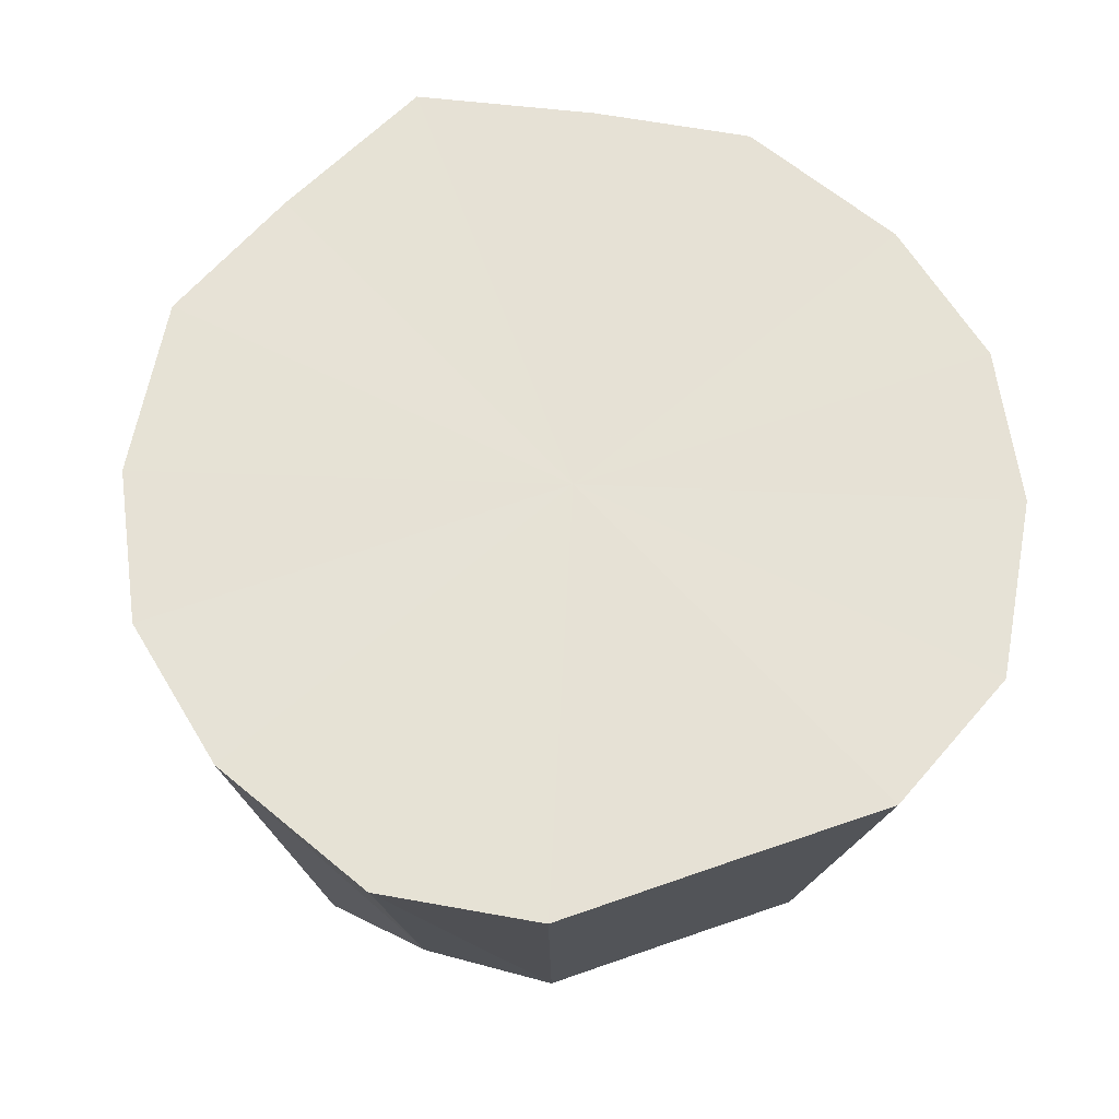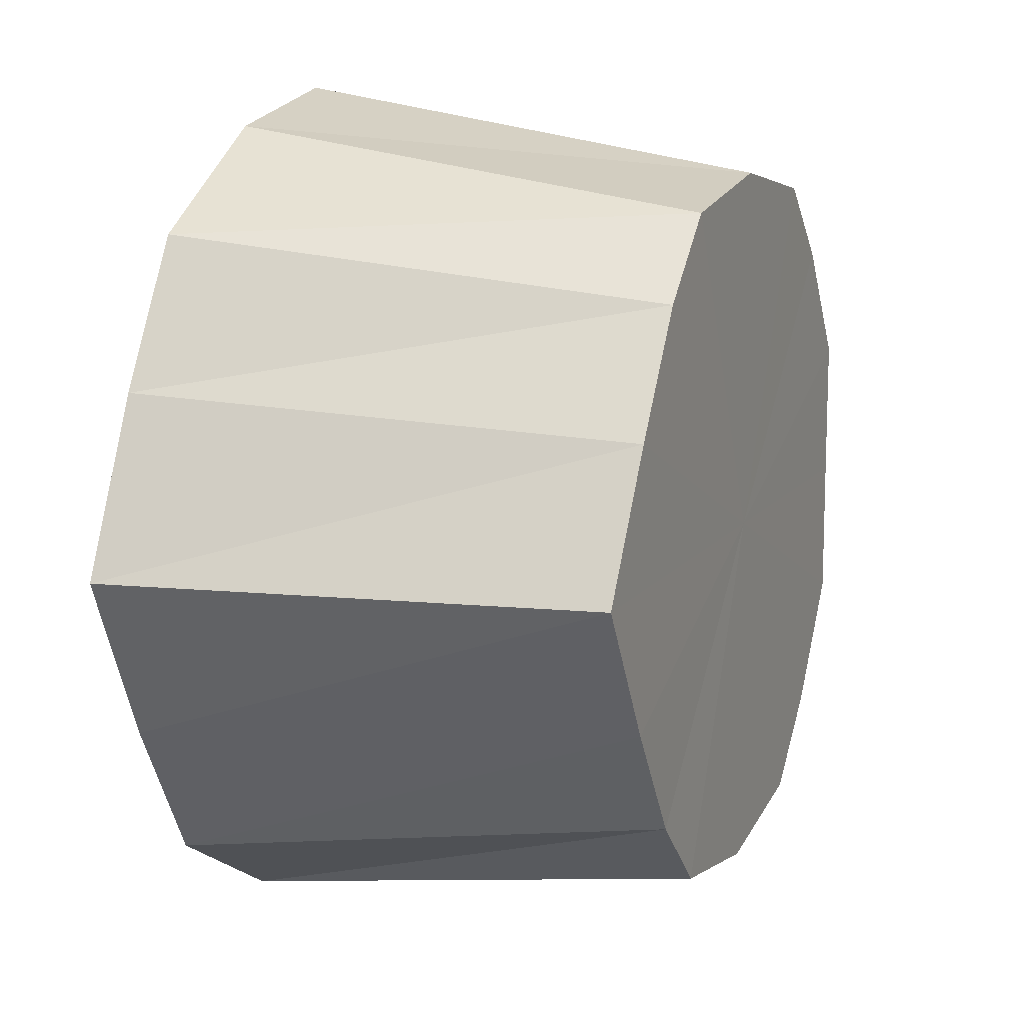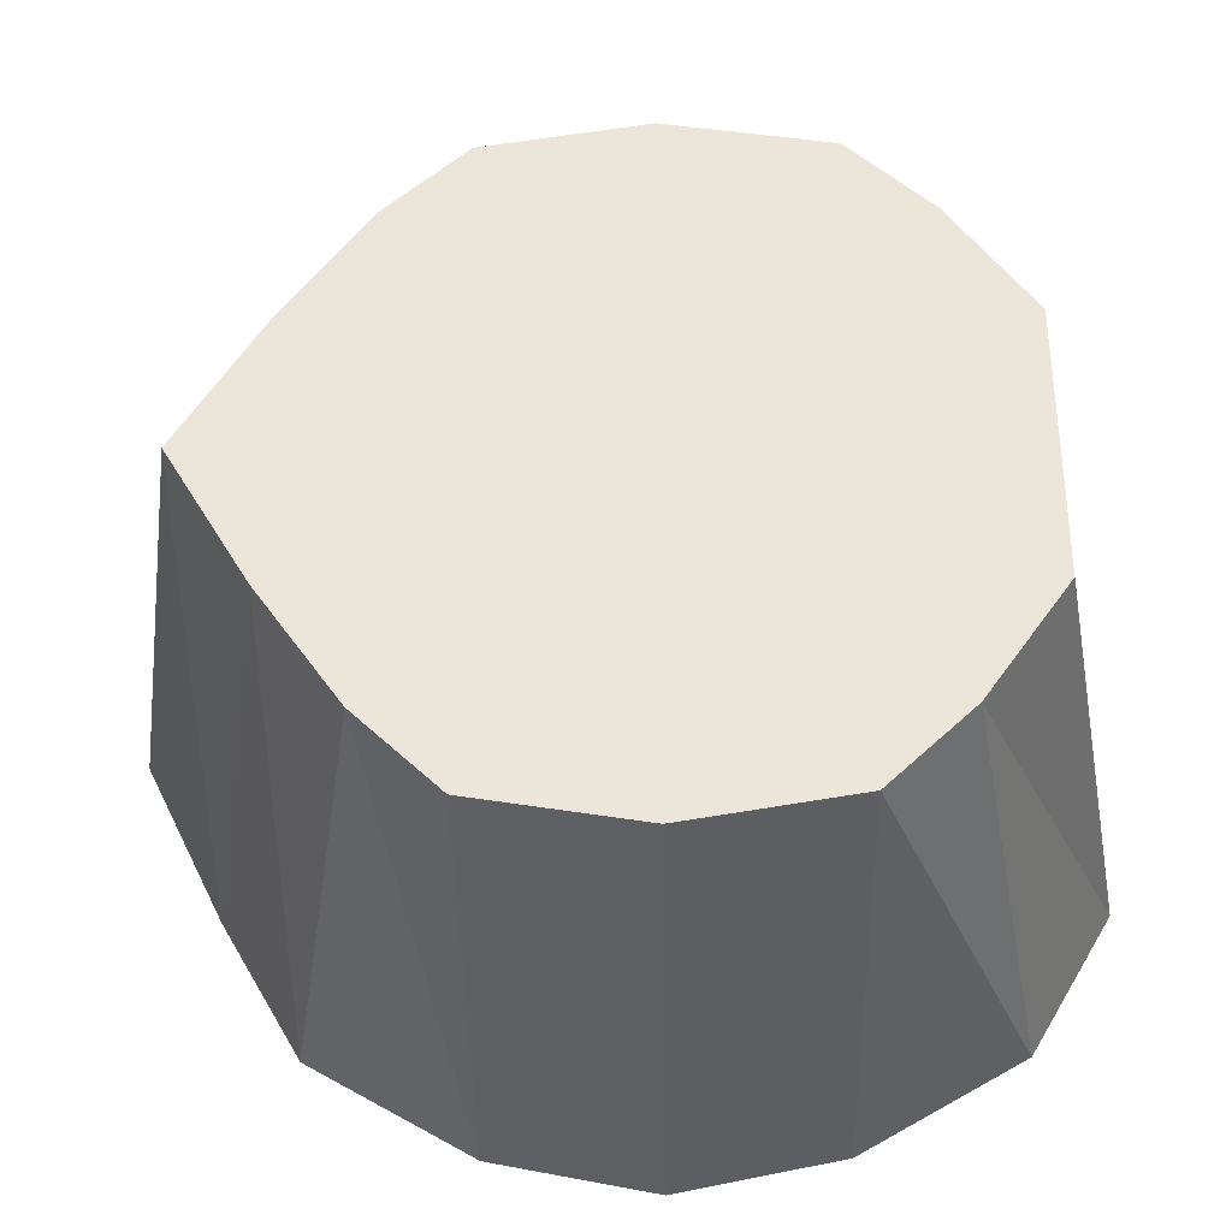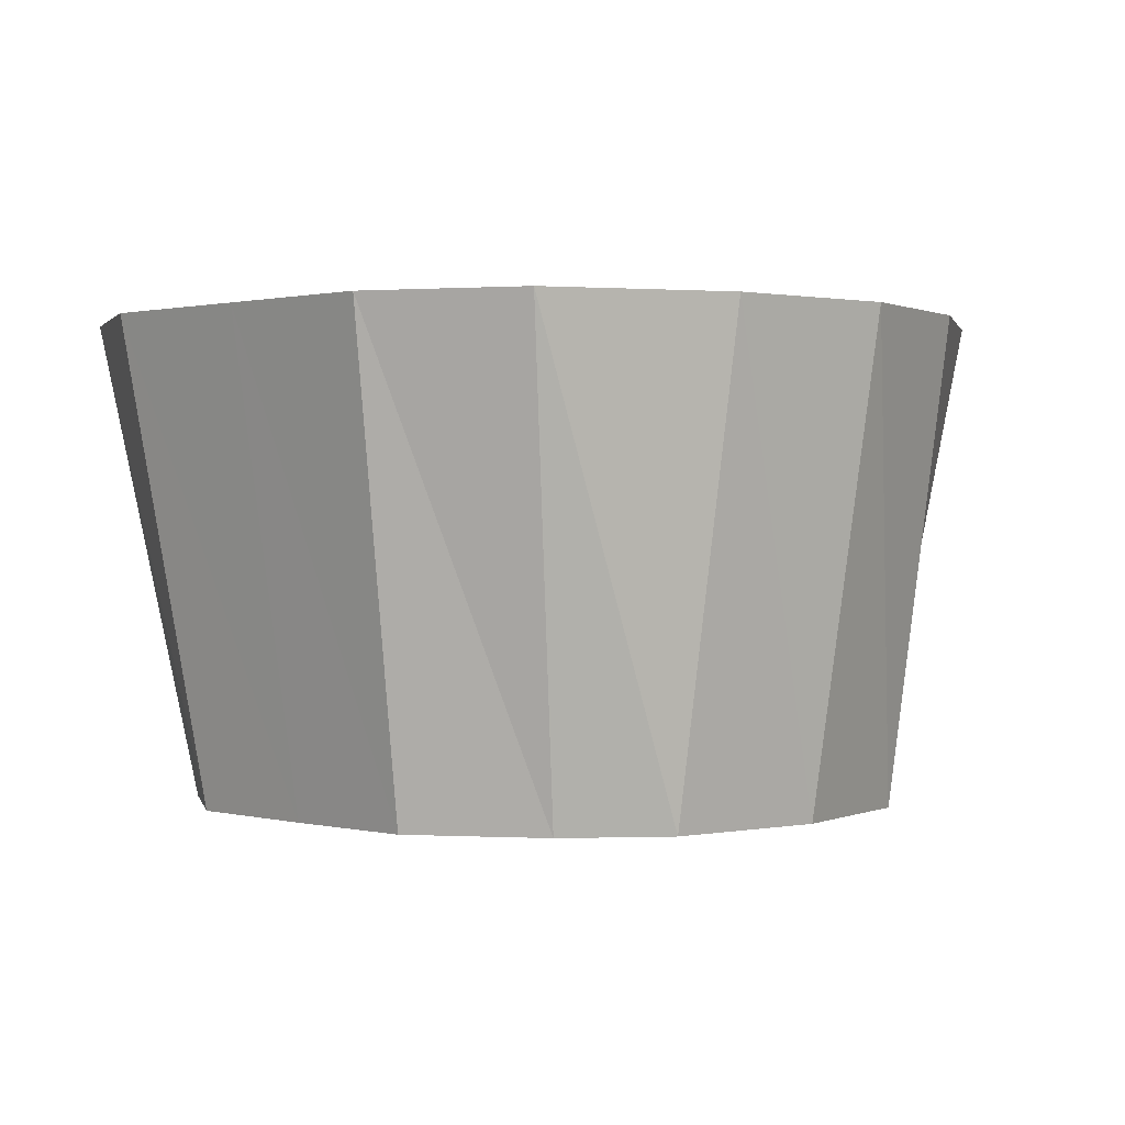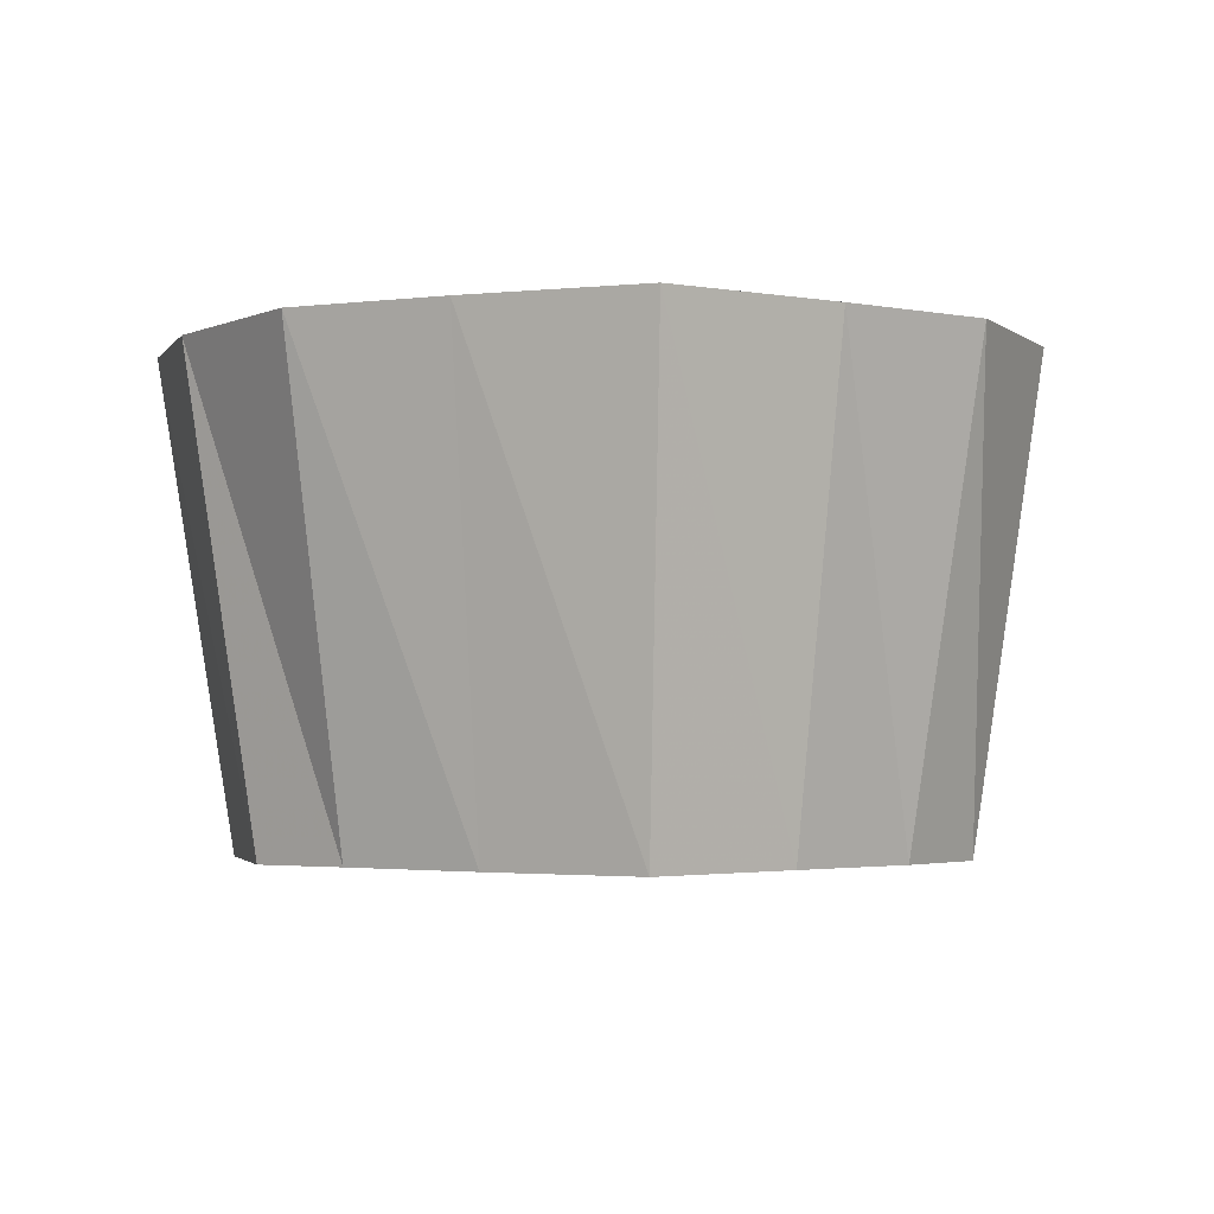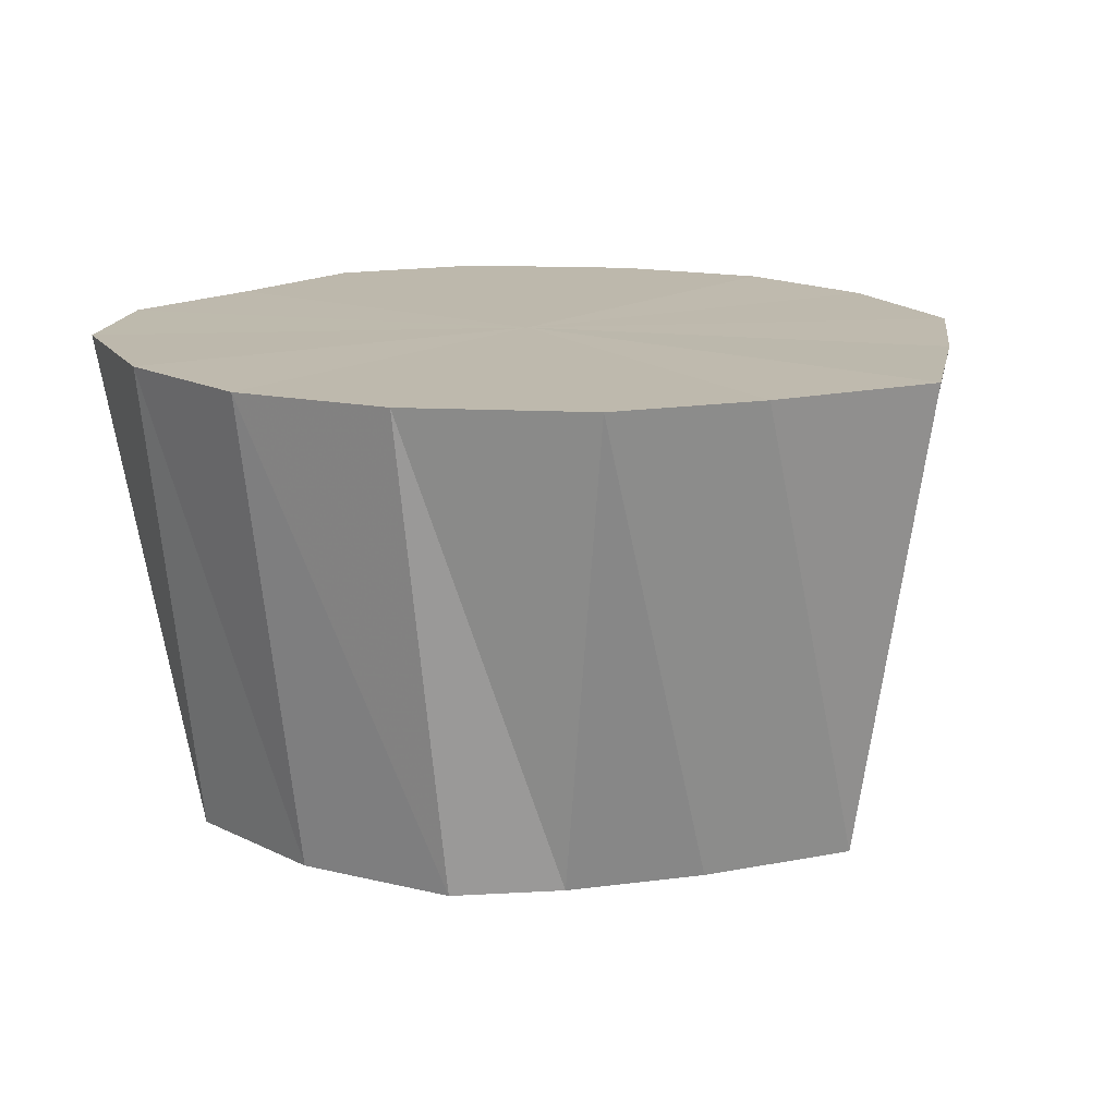
<metadata>
{"format":"obj","ext":"obj","renderer":"f3d","projection":"perspective","resolution":1024,"background":"white","views":[{"elev":64.1,"azim":70.5,"up":"+Y"},{"elev":12.0,"azim":-67.9,"up":"+Z"},{"elev":-35.3,"azim":0.9,"up":"+Z"},{"elev":0.8,"azim":133.2,"up":"+Y"},{"elev":-2.7,"azim":-95.6,"up":"+Y"},{"elev":15.2,"azim":-143.0,"up":"+Y"}]}
</metadata>
<code>
o 26752
v 2203 1865 9.175
v 2203 1865 9.171
v 2203 1865 9.165
v 2203 1865 9.171
v 2203 1865 9.162
v 2203 1865 9.159
v 2203 1865 9.162
v 2203 1865 9.159
v 2203 1865 9.152
v 2203 1865 9.141
v 2203 1865 9.152
v 2203 1865 9.159
v 2203 1865 9.121
v 2203 1865 9.121
v 2203 1865 9.138
v 2203 1865 9.1
v 2203 1865 9.121
v 2203 1865 9.082
v 2203 1865 9.104
v 2203 1865 9.071
v 2203 1865 9.089
v 2203 1865 9.082
v 2203 1865 9.067
v 2203 1865 9.08
v 2203 1865 9.071
v 2203 1865 9.076
v 2203 1865 9.082
v 2203 1865 9.08
v 2203 1865 9.1
v 2203 1865 9.089
v 2203 1865 9.082
v 2203 1865 9.121
v 2203 1865 9.104
v 2203 1865 9.141
v 2203 1865 9.121
v 2203 1865 9.138
v 2203 1865 9.159
v 2203 1865 9.165
v 2203 1865 9.162
v 2203 1865 9.162
v 2203 1865 9.152
v 2203 1865 9.089
v 2203 1865 9.104
v 2203 1865 9.121
v 2203 1865 9.138
v 2203 1865 9.076
v 2203 1865 9.08
v 2203 1865 9.08
v 2203 1865 9.089
v 2203 1865 9.121
v 2203 1865 9.104
v 2203 1865 9.138
v 2203 1865 9.152
v 2203 1865 9.171
v 2203 1865 9.162
v 2203 1865 9.165
v 2203 1865 9.175
v 2203 1865 9.162
v 2203 1865 9.171
v 2203 1865 9.152
v 2203 1865 9.141
v 2203 1865 9.138
v 2203 1865 9.152
v 2203 1865 9.121
v 2203 1865 9.121
v 2203 1865 9.1
v 2203 1865 9.104
v 2203 1865 9.071
v 2203 1865 9.08
v 2203 1865 9.089
v 2203 1865 9.067
v 2203 1865 9.076
v 2203 1865 9.071
v 2203 1865 9.08
v 2203 1865 9.1
v 2203 1865 9.104
v 2203 1865 9.089
v 2203 1865 9.121
v 2203 1865 9.121
v 2203 1865 9.141
v 2203 1865 9.138
v 2203 1865 9.175
v 2203 1865 9.121
v 2203 1865 9.171
v 2203 1865 9.159
v 2203 1865 9.171
v 2203 1865 9.141
v 2203 1865 9.159
v 2203 1865 9.121
v 2203 1865 9.141
v 2203 1865 9.1
v 2203 1865 9.121
v 2203 1865 9.082
v 2203 1865 9.1
v 2203 1865 9.071
v 2203 1865 9.082
v 2203 1865 9.067
v 2203 1865 9.071
f 1 2 3
f 4 1 5
f 2 6 7
f 8 4 9
f 6 10 11
f 12 11 7
f 7 11 13
f 10 14 15
f 14 16 17
f 16 18 19
f 18 20 21
f 22 21 19
f 19 21 13
f 20 23 24
f 23 25 26
f 25 27 28
f 27 29 30
f 31 30 28
f 28 30 13
f 29 32 33
f 32 34 35
f 34 8 36
f 37 9 36
f 36 9 13
f 38 39 13
f 40 38 13
f 41 40 13
f 42 43 13
f 43 44 13
f 44 45 13
f 46 47 13
f 48 46 13
f 49 48 13
f 50 51 13
f 52 50 13
f 53 52 13
f 54 55 56
f 57 56 58
f 59 58 60
f 61 62 63
f 64 65 62
f 66 67 65
f 68 69 70
f 71 72 69
f 73 74 72
f 75 76 77
f 78 79 76
f 80 81 79
f 82 83 84
f 84 83 85
f 86 83 82
f 85 83 87
f 88 83 86
f 87 83 89
f 90 83 88
f 89 83 91
f 92 83 90
f 91 83 93
f 94 83 92
f 93 83 95
f 96 83 94
f 95 83 97
f 98 83 96
f 97 83 98

</code>
